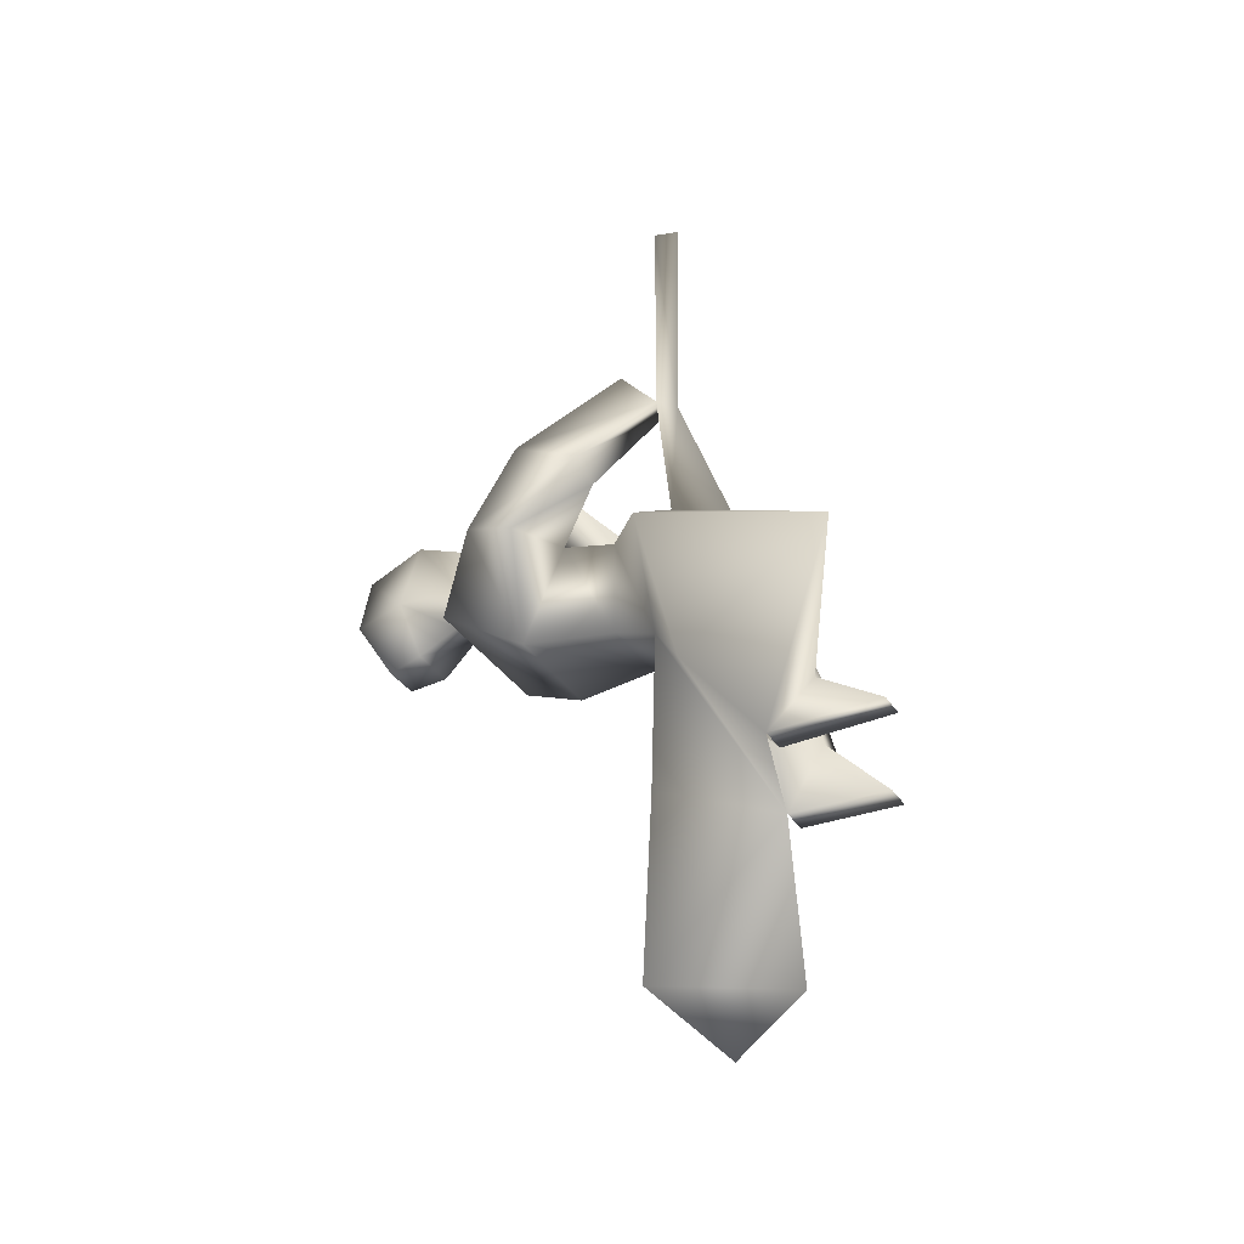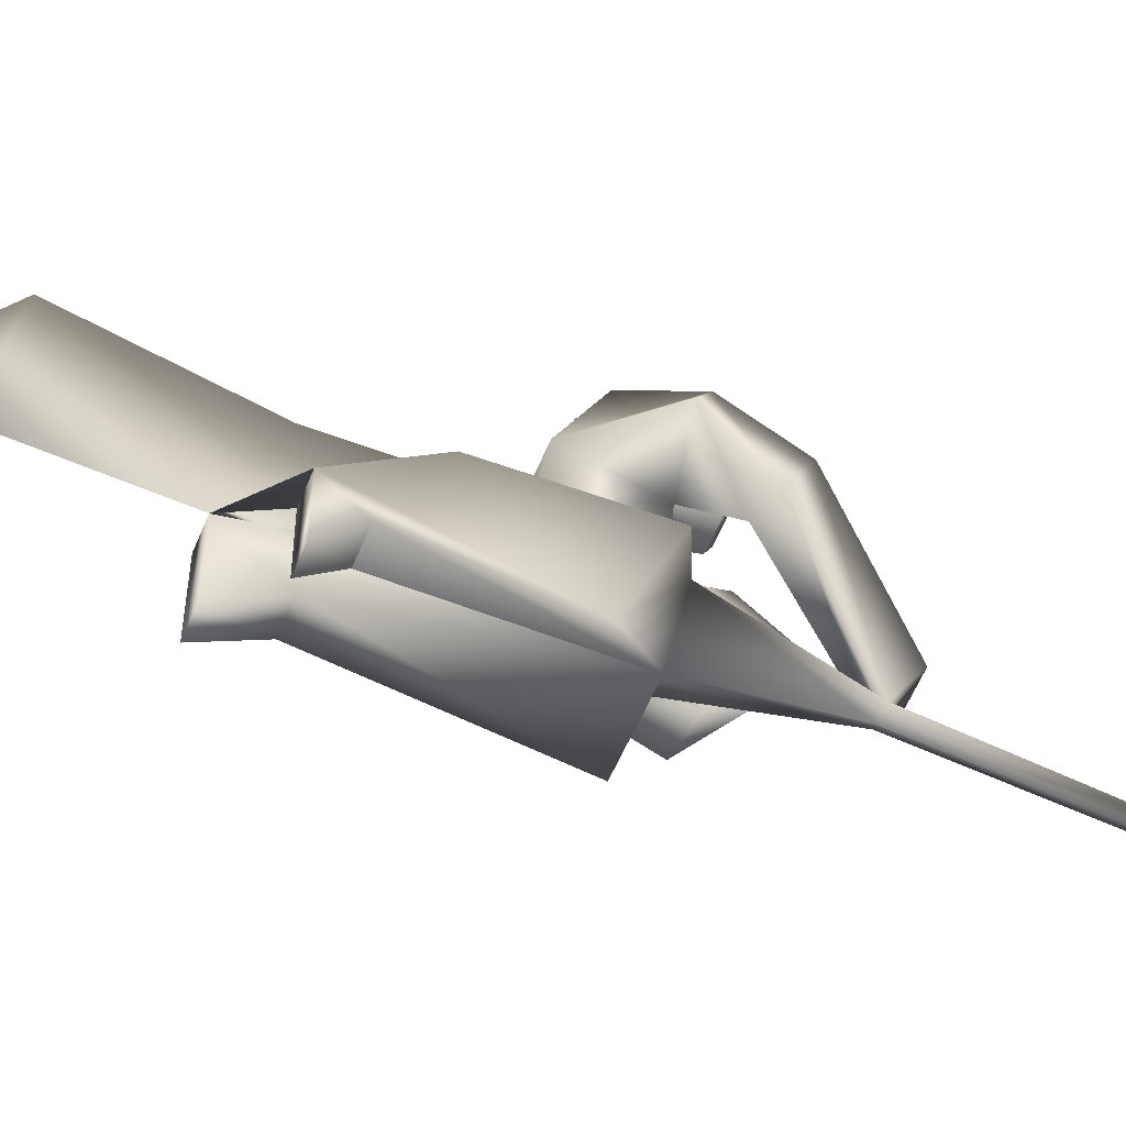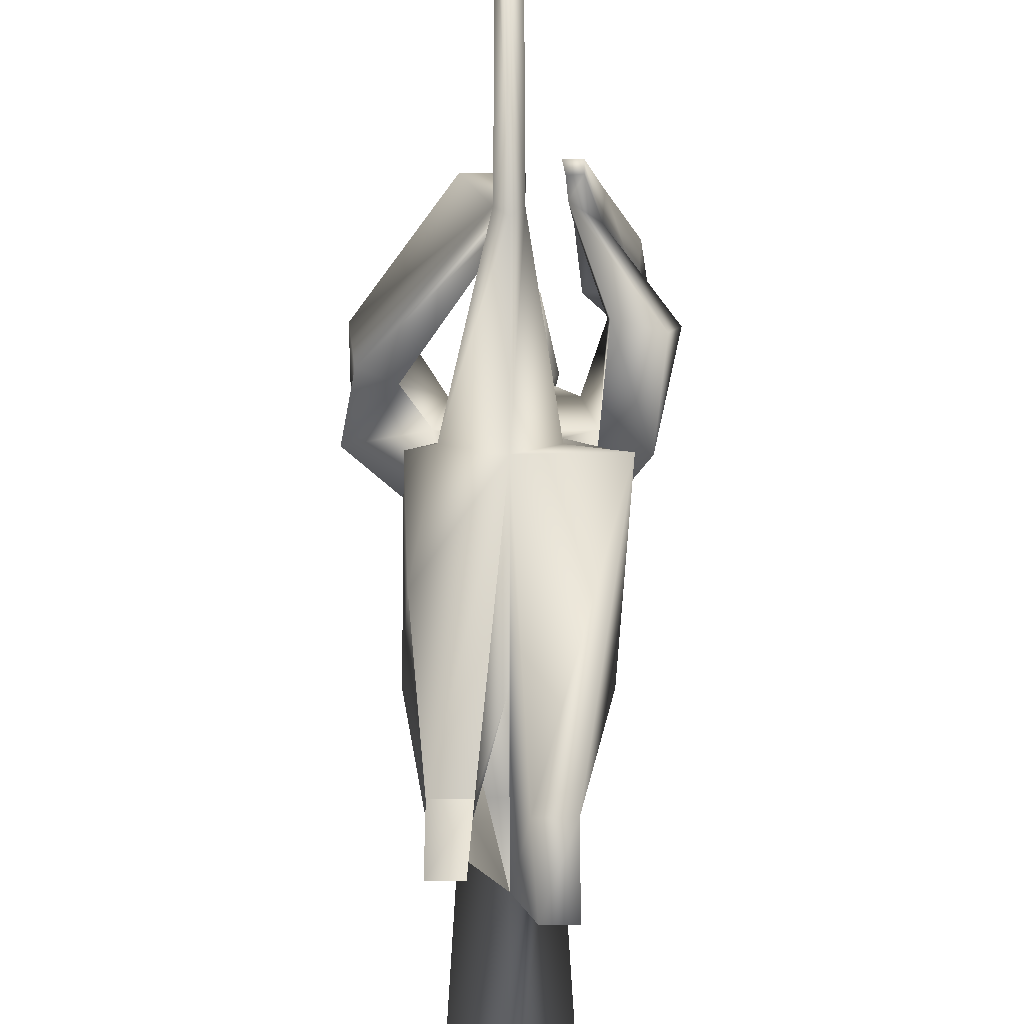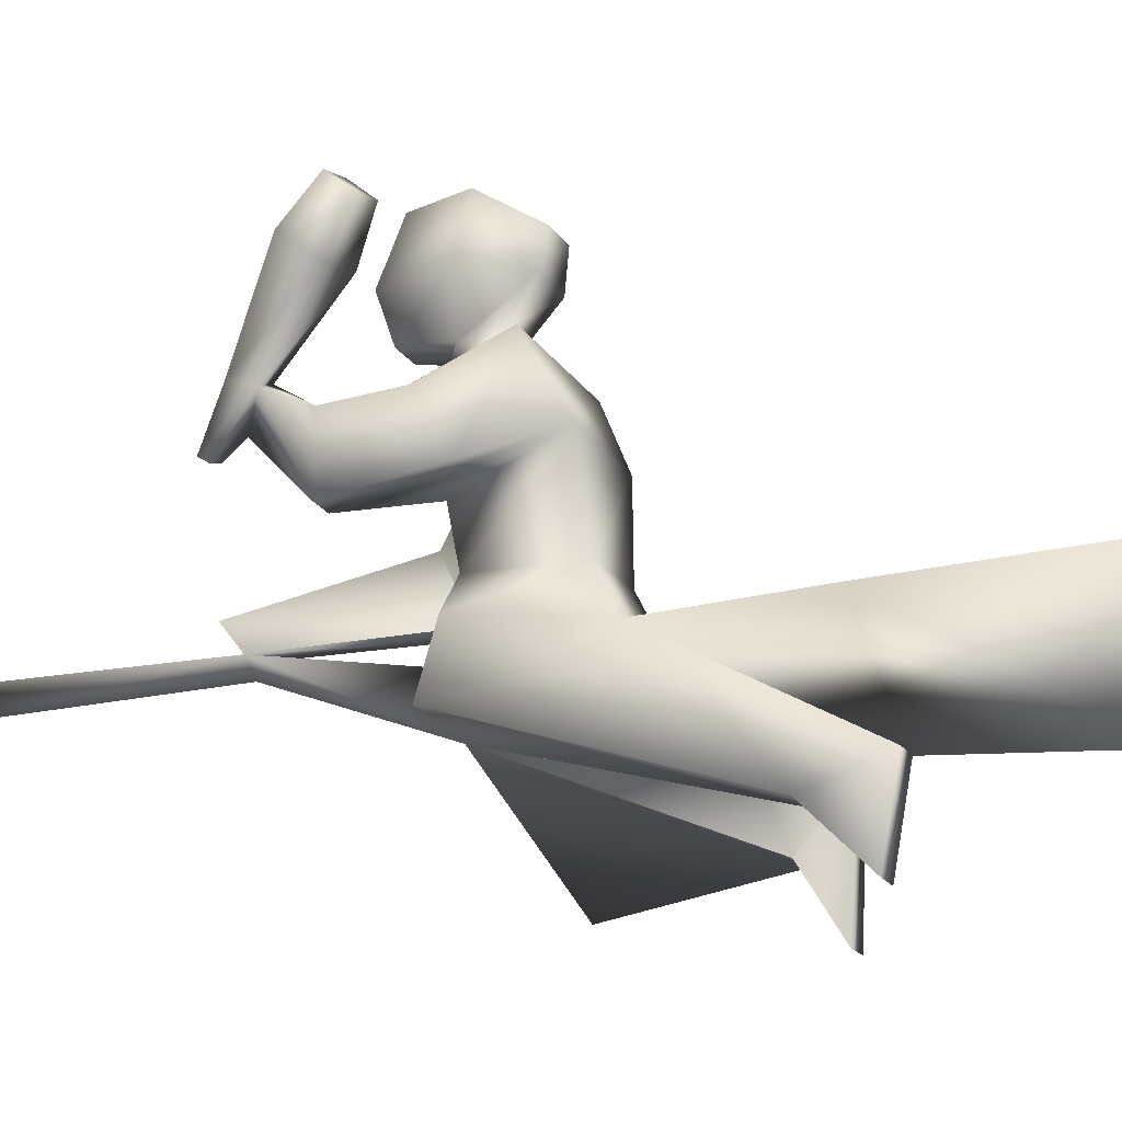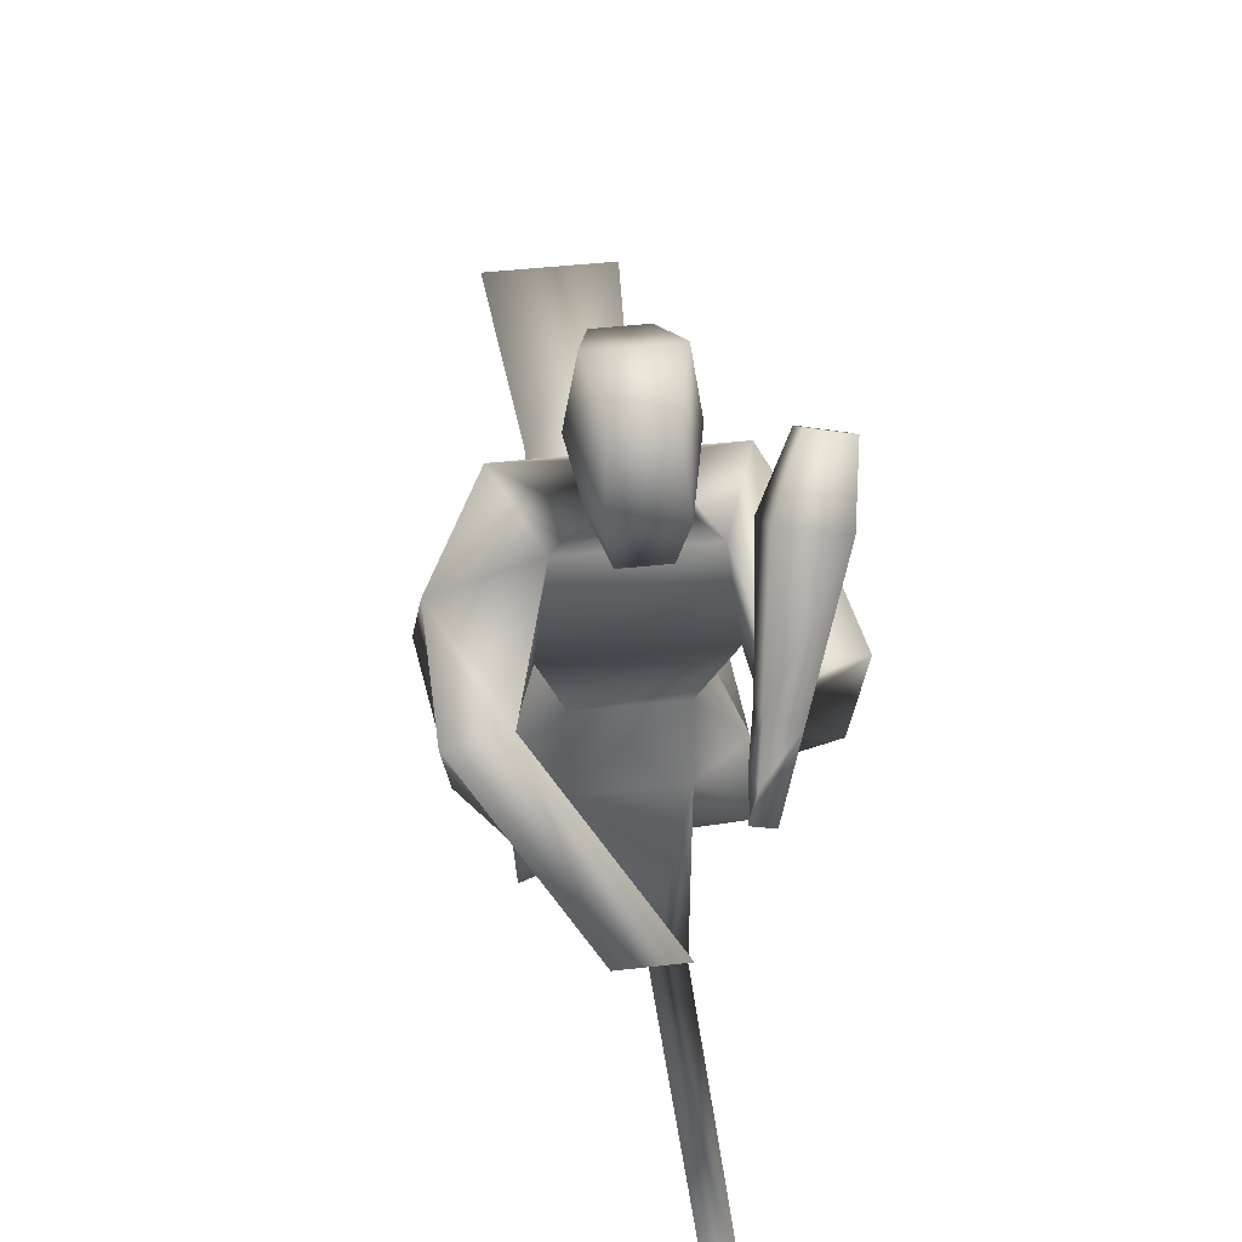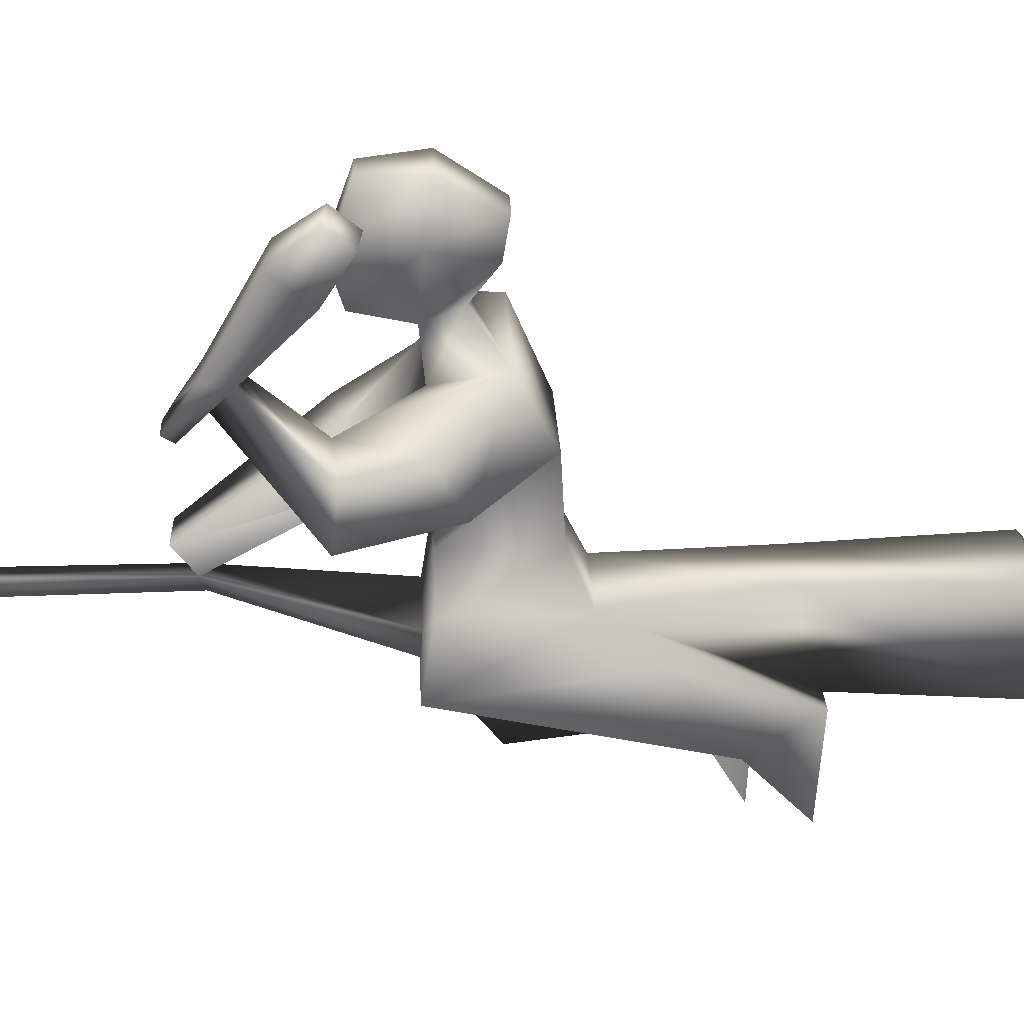
<metadata>
{"format":"obj","ext":"obj","renderer":"f3d","projection":"perspective","resolution":1024,"background":"white","views":[{"elev":-32.7,"azim":-62.5,"up":"+Z"},{"elev":-67.4,"azim":-113.9,"up":"+Y"},{"elev":-76.6,"azim":0.1,"up":"+Y"},{"elev":-17.8,"azim":111.3,"up":"+Y"},{"elev":46.1,"azim":-7.1,"up":"+Y"},{"elev":24.9,"azim":87.8,"up":"+Y"}]}
</metadata>
<code>
o T1L3M007_4
v 0.0791 0.1641 0.1201
v -0.08008 0.1641 0.1201
v 0 -0.06152 0.1436
v -0.08008 0.1621 -0.08203
v 0.0791 0.1621 -0.08203
v -0.001953 -0.006836 -0.2266
v -0.1074 0.06445 -0.127
v -0.1621 -0.006836 -0.2266
v -0.1406 -0.3027 0.005859
v -0.1592 0.08301 0.1182
v 0.1572 -0.006836 -0.2266
v 0.1025 0.06445 -0.127
v 0.1553 0.08301 0.1182
v 0.1816 -0.0498 0.1436
v -0.06055 -0.1543 -0.4023
v -0.06055 -0.377 -0.3916
v 0.03906 -0.3193 -0.4795
v -0.0009766 -0.1377 -0.501
v -0.1201 -0.377 -0.3916
v -0.1201 -0.1543 -0.4023
v 0.05957 -0.1377 -0.501
v 0.09961 -0.3193 -0.4795
v -0.1201 0.251 0.1152
v 0.1396 0.251 0.1152
v 0.127 0.3447 -0.07031
v -0.1074 0.3447 -0.07031
v -0.1006 0.4492 0.1289
v 0.1143 0.4492 0.1289
v 0.1641 0.4902 0.0009766
v -0.1641 0.4902 0.0009766
v 0.2471 0.3877 0.125
v -0.1562 0.2832 0.2539
v -0.2549 0.3877 0.1191
v 0.2256 0.2783 0.06836
v -0.2666 0.2842 0.08203
v -0.1689 0.1641 0.2041
v -0.05664 0.5244 0.1377
v 0.05762 0.5244 0.1387
v 0.03516 0.543 0.06738
v -0.03418 0.542 0.06543
v -0.08203 0.6475 0.127
v 0.08301 0.6475 0.1289
v 0.05078 0.6162 0.01367
v -0.0498 0.6152 0.0127
v -0.1074 0.02734 0.1396
v 0.0791 0.02734 0.1396
v 0 0.0625 0.4736
v 0.02344 0.09863 0.4834
v -0.02441 0.09863 0.4834
v -0.07617 0.08984 -0.4326
v 0.0752 0.08984 -0.4326
v -0.0009766 -0.1592 -0.8359
v -0.1016 0.09668 -0.8164
v 0.1006 0.09668 -0.8164
v -0.1201 -0.251 -0.3164
v -0.05078 -0.251 -0.3164
v 0.0293 -0.2021 -0.3623
v 0.09961 -0.2021 -0.3623
v -0.0009766 -0.02441 -0.9395
v -0.2354 0.1641 0.2295
v -0.251 0.2891 0.2783
v 0.02441 0.1533 0.5264
v -0.006836 0.05176 0.9346
v 0.05078 0.627 0.2725
v -0.05176 0.627 0.2725
v -0.03613 0.5381 0.2461
v 0.03516 0.5381 0.2461
v -0.0752 0.1523 0.5264
v -0.06055 0.7578 0.1123
v 0.06738 0.7578 0.1123
v 0.04102 0.6904 0
v -0.03711 0.6904 0
v -0.04004 0.749 0.2295
v 0.03906 0.749 0.2295
v 0.02148 0.09961 0.9346
v -0.01953 0.09961 0.9346
v 0.1553 0.3857 0.2676
v 0.1553 0.249 0.2891
v 0.09277 0.4062 0.4521
v 0.2441 0.2363 0.2705
v 0.2725 0.3652 0.2578
v 0.1494 0.46 0.4102
v 0.1035 0.4785 0.4082
v 0.09668 0.4229 0.501
v 0.1533 0.4746 0.4619
v 0.1064 0.4932 0.4551
v 0.127 0.6855 0.3467
v 0.2207 0.667 0.3545
v 0.2148 0.6094 0.2783
v 0.1211 0.6279 0.2705
v 0.2324 0.7002 0.2227
v 0.1709 0.7109 0.2148
v 0.1738 0.7529 0.2646
v 0.2354 0.7422 0.2725
v 0.1172 0.377 0.5225
v 0.08203 0.3857 0.5215
v 0.08789 0.373 0.4971
v 0.1172 0.3633 0.5
v -0.05078 -0.251 -0.3164
v -0.05078 -0.251 -0.3164
v -0.05078 -0.251 -0.3164
v -0.1689 0.1641 0.2041
v -0.06055 -0.377 -0.3916
v -0.05078 -0.251 -0.3164
v -0.1689 0.1641 0.2041
v -0.1689 0.1641 0.2041
f 71 72 69 70
f 8 9 10 7
f 14 11 12 13
f 9 3 45 10
f 7 10 2 4
f 16 19 20 15
f 46 14 13 1
f 13 12 5 1
f 22 17 18 21
f 56 15 6 3
f 18 57 3 6
f 20 55 9 8
f 58 21 11 14
f 57 58 14 3
f 17 22 58 57
f 2 1 24 23
f 5 4 26 25
f 1 5 25 24
f 4 2 23 26
f 23 24 28 27
f 25 26 30 29
f 33 35 60 61
f 33 32 27 30
f 23 36 35 26
f 102 23 27 32
f 34 25 29 31
f 26 35 33 30
f 27 28 38 37
f 28 29 39 38
f 29 30 40 39
f 30 27 37 40
f 66 67 64 65
f 38 39 43 42
f 39 40 44 43
f 40 37 41 44
f 12 7 4 5
f 45 46 1 2
f 3 46 48 47
f 45 3 47 49
f 46 45 49 48
f 7 12 51 50
f 53 52 18 50
f 54 53 50 51
f 52 54 51 18
f 73 74 70 69
f 37 38 67 66
f 67 38 42 64
f 37 66 65 41
f 49 48 62 68
f 49 68 61 60
f 48 49 60 36
f 68 62 32 61
f 42 43 71 70
f 43 44 72 71
f 44 41 69 72
f 65 64 74 73
f 41 65 73 69
f 64 42 70 74
f 21 18 12 11
f 18 20 8 7
f 47 63 76 49
f 75 48 49 76
f 63 47 48 75
f 34 31 81 80
f 77 31 29 28
f 78 24 25 34
f 24 78 77 28
f 80 81 82 79
f 77 78 79 83
f 81 77 83 82
f 97 98 95 96
f 91 92 93 94
f 79 84 86 83
f 86 85 88 87
f 85 82 89 88
f 82 83 90 89
f 83 86 87 90
f 89 90 92 91
f 90 87 93 92
f 87 88 94 93
f 88 89 91 94
f 96 95 85 84
f 98 97 79 82
f 95 98 82 85
f 97 96 84 79
f 45 2 10
f 46 3 14
f 16 15 99
f 22 21 58
f 3 55 100
f 19 101 55
f 12 6 18
f 20 19 55
f 3 9 55
f 19 103 104
f 18 17 57
f 53 54 59
f 54 52 59
f 52 53 59
f 35 36 60
f 33 61 32
f 105 32 62
f 62 48 106
f 51 12 18
f 18 7 50
f 63 75 76
f 34 80 78
f 31 77 81
f 78 80 79
f 86 84 85

</code>
